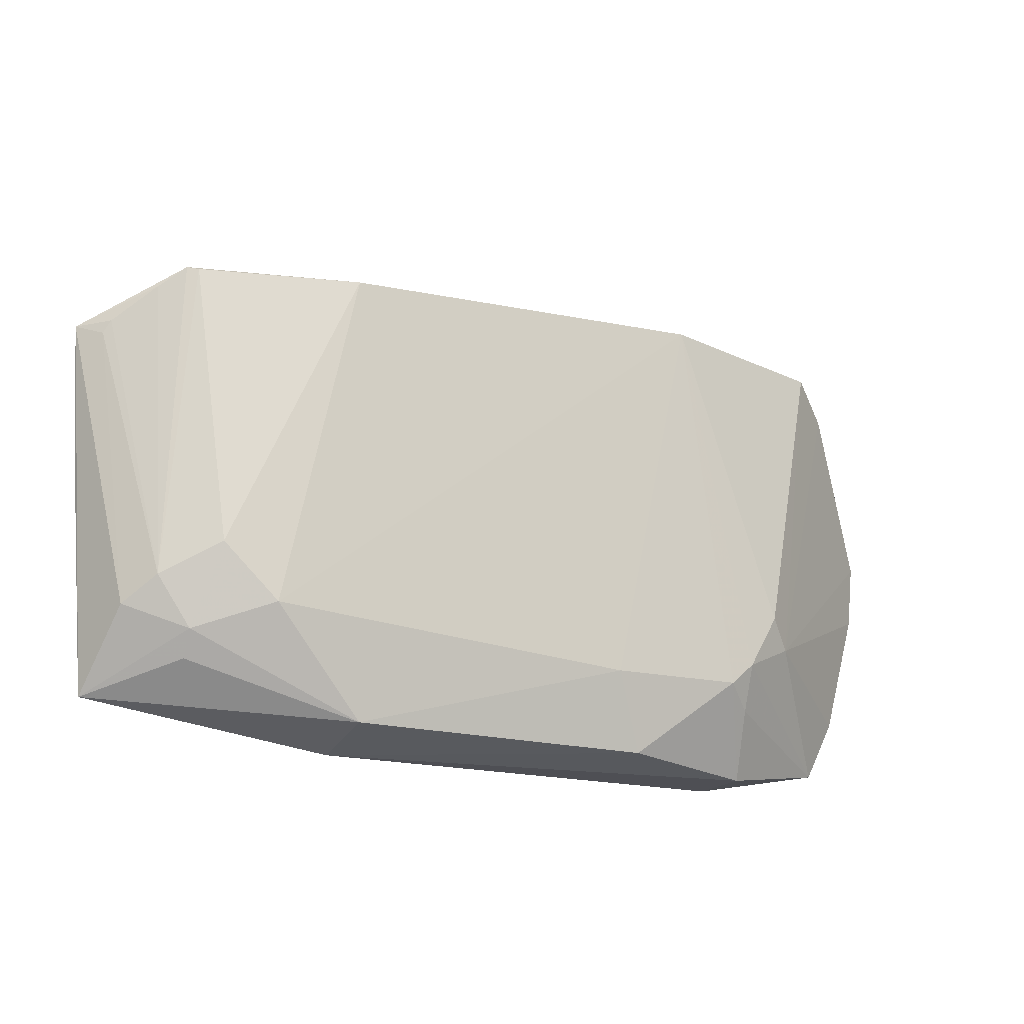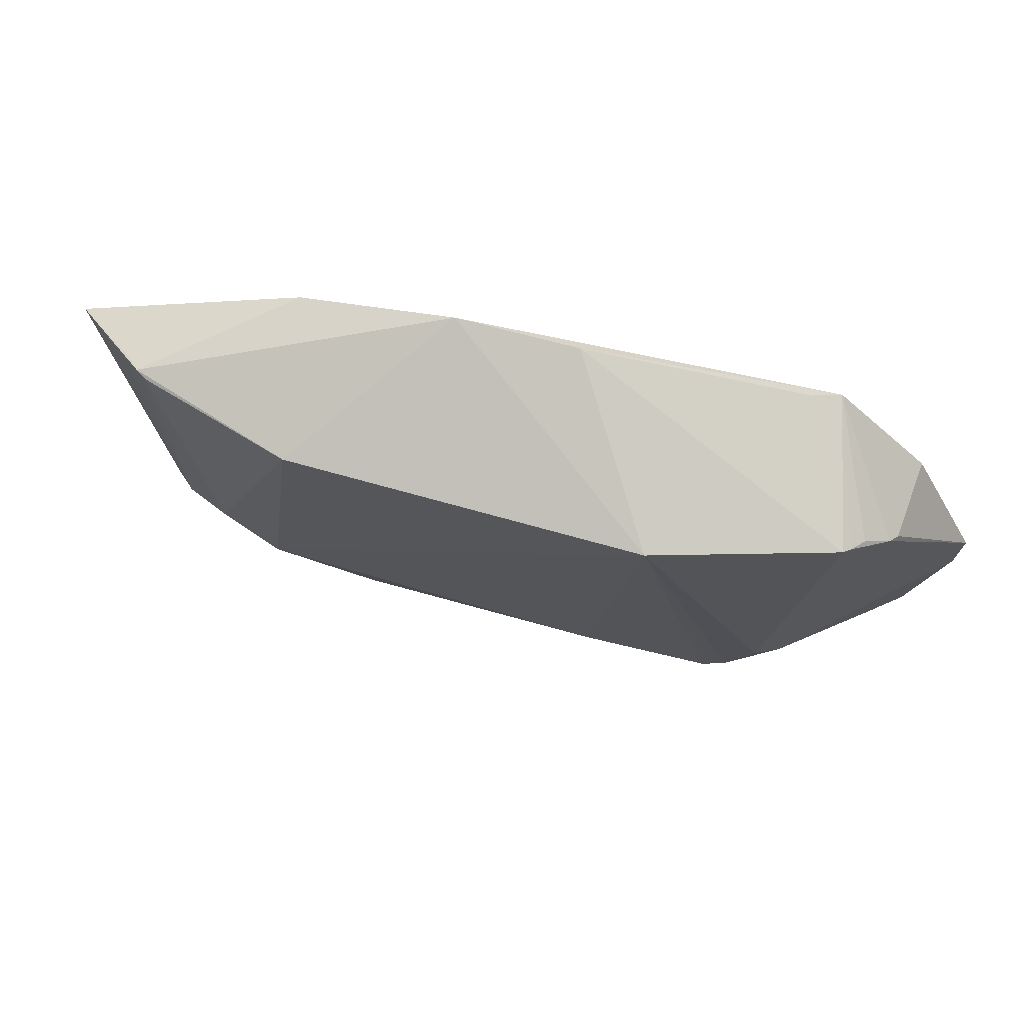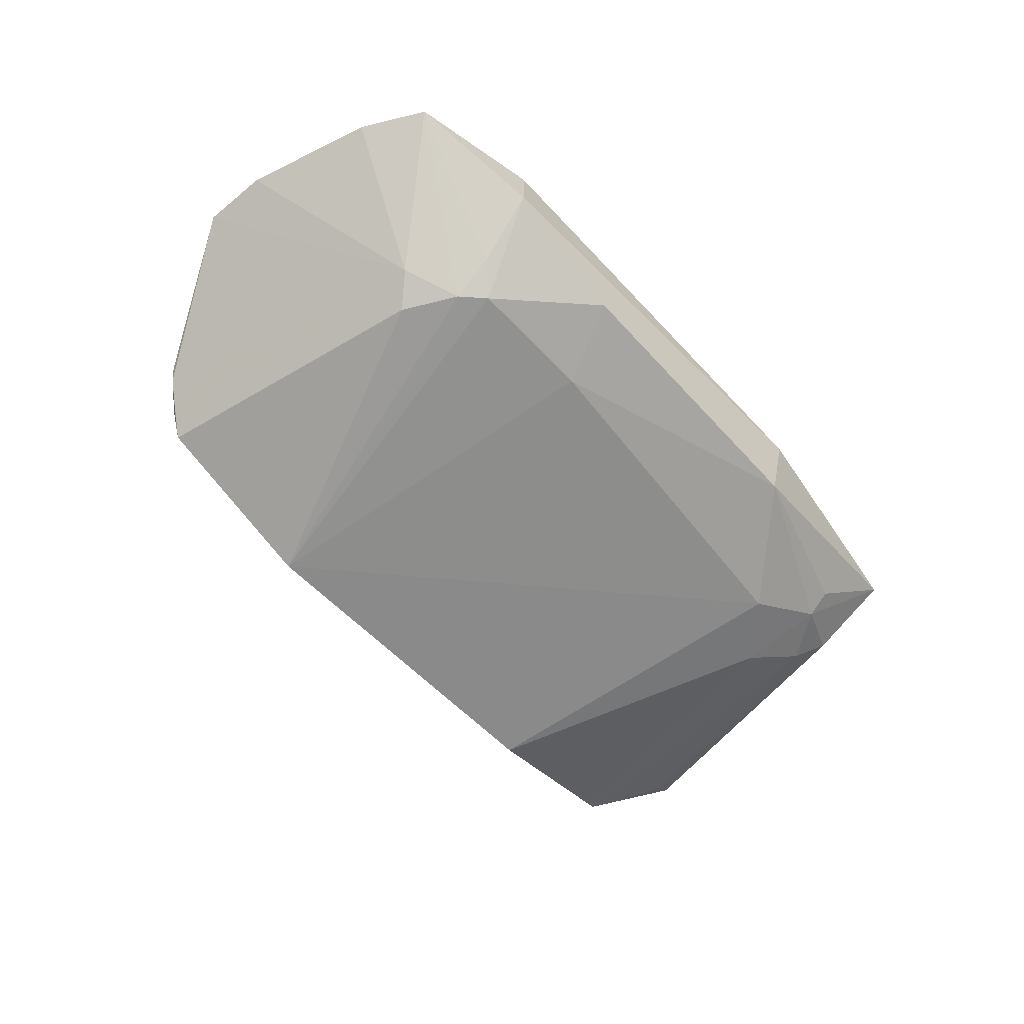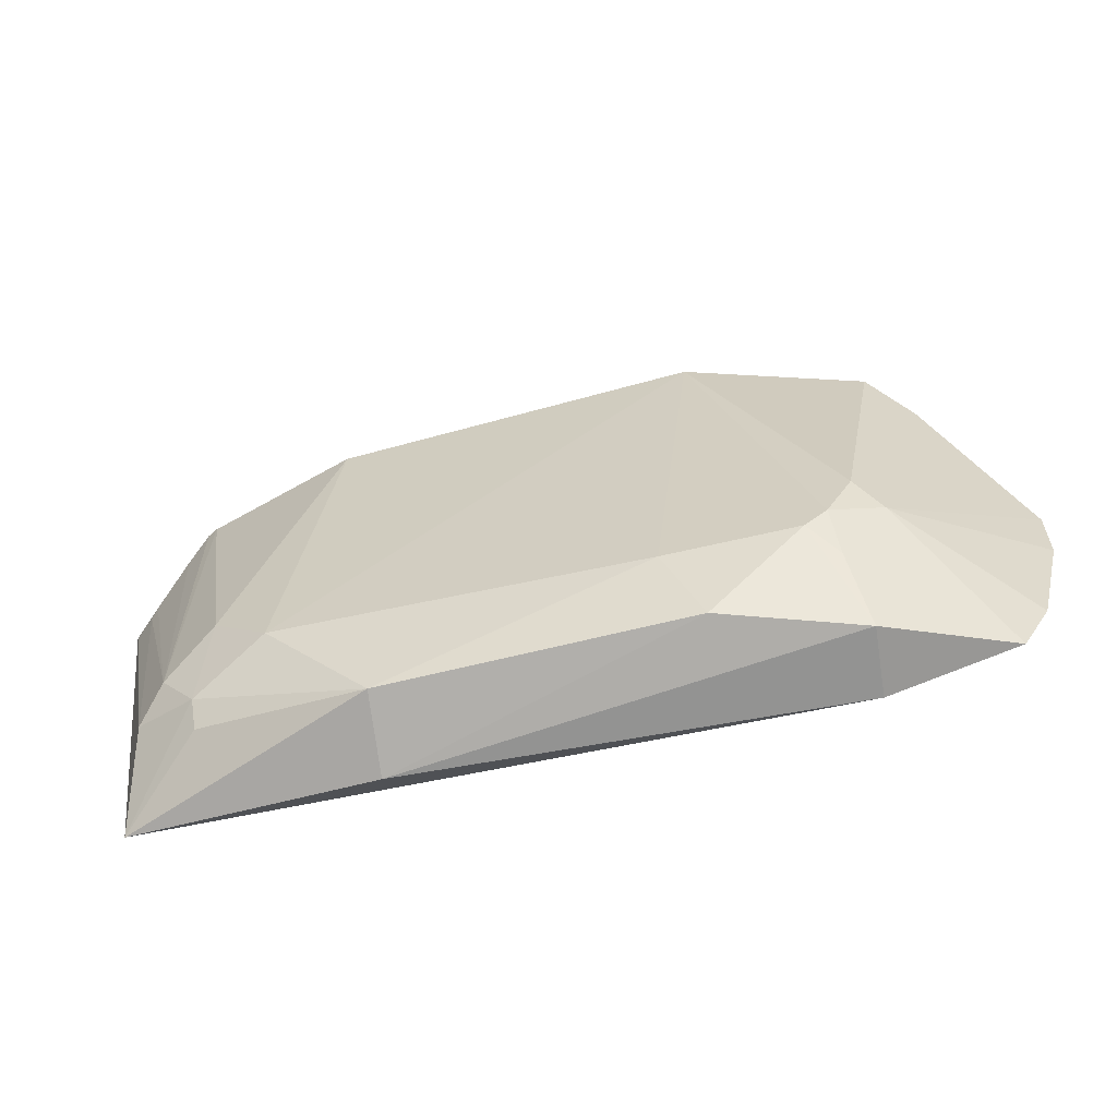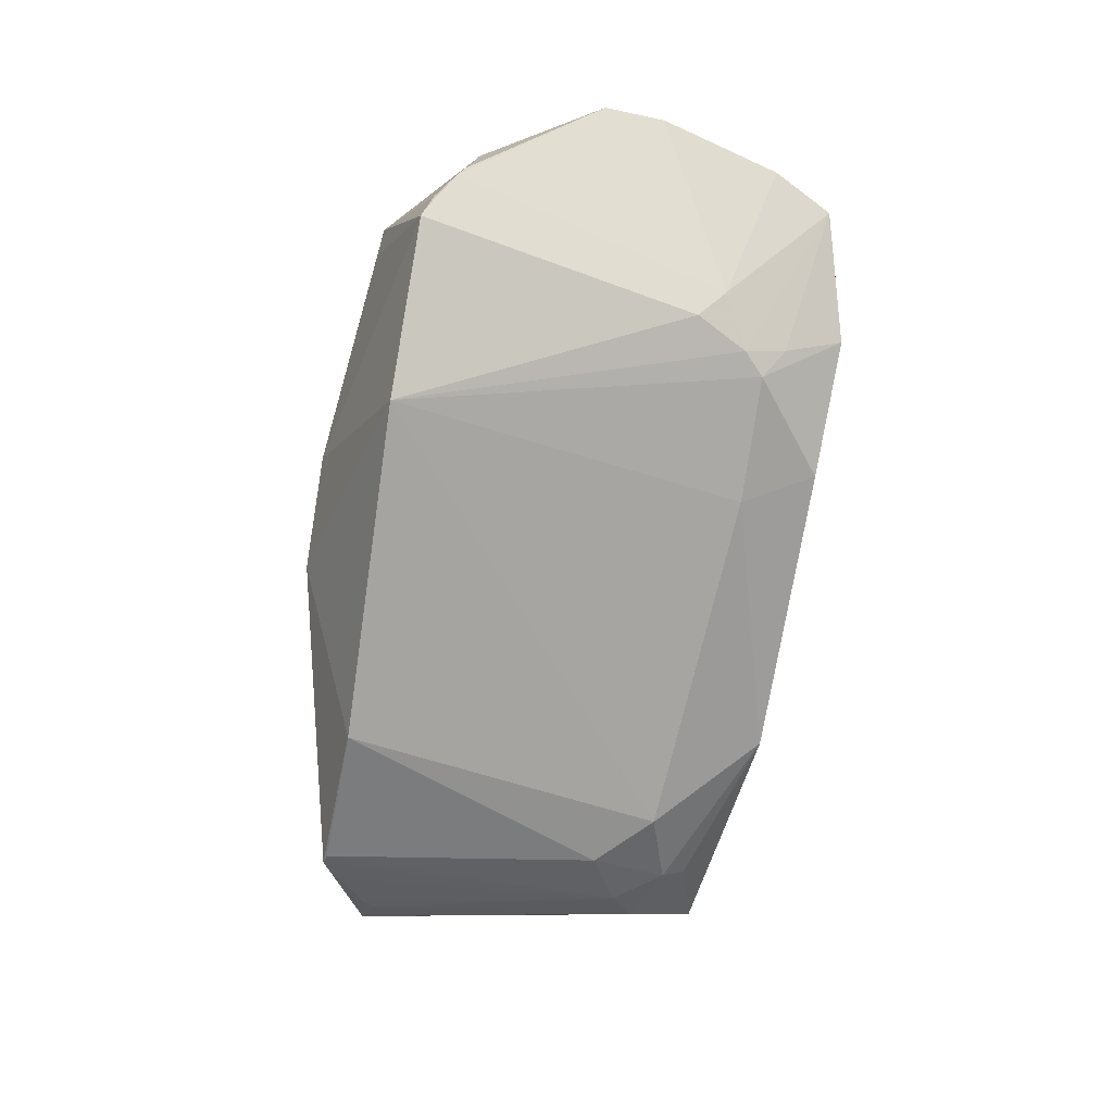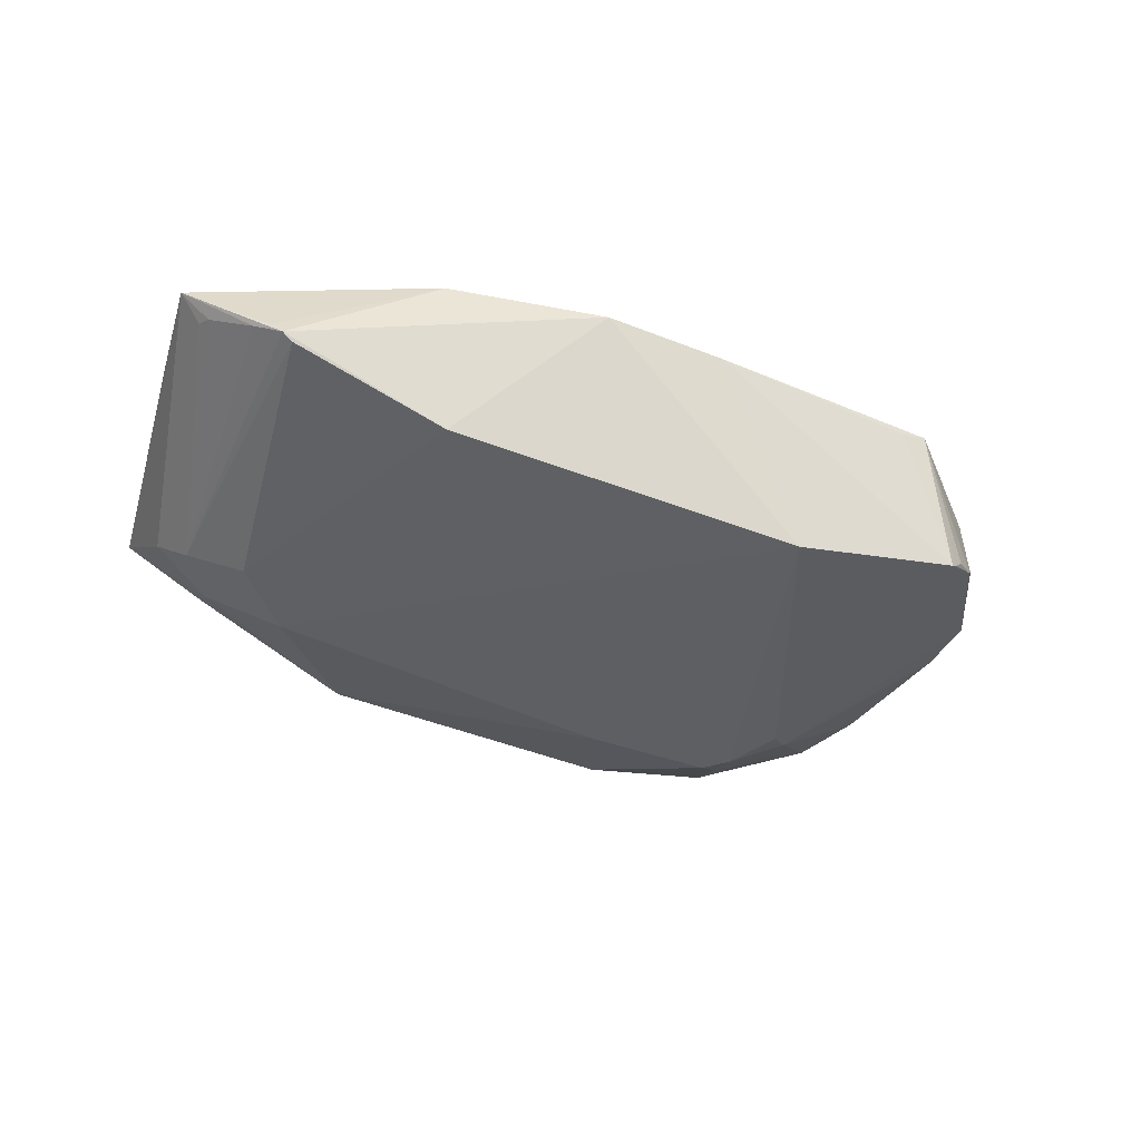
<metadata>
{"format":"obj","ext":"obj","renderer":"f3d","projection":"perspective","resolution":1024,"background":"white","views":[{"elev":-22.1,"azim":-22.3,"up":"+Z"},{"elev":64.5,"azim":15.8,"up":"+Z"},{"elev":-58.9,"azim":131.6,"up":"+Y"},{"elev":-69.4,"azim":13.6,"up":"+Z"},{"elev":-74.9,"azim":80.4,"up":"+Y"},{"elev":-49.1,"azim":-23.3,"up":"+Y"}]}
</metadata>
<code>
v 0.08255 -0.3668 -0.1553
v 0.2272 -0.2778 -0.2645
v 0.1501 -0.2746 -0.1347
v -0.1935 -0.2819 -0.2347
v -0.07092 -0.3267 -0.3665
v 0.1342 -0.2732 -0.3672
v -0.1681 -0.3393 -0.1549
v 0.1673 -0.3412 -0.1553
v 0.1947 -0.2759 -0.1768
v -0.1922 -0.2793 -0.355
v 0.1184 -0.3403 -0.3291
v -0.02689 -0.2912 -0.1211
v -0.08885 -0.3634 -0.159
v 0.2114 -0.2764 -0.3246
v 0.2286 -0.2814 -0.2344
v 0.1874 -0.3234 -0.1686
v -0.07454 -0.2885 -0.373
v -0.2124 -0.3029 -0.1781
v -0.1428 -0.3414 -0.2923
v 0.1367 -0.3061 -0.369
v 0.143 -0.3419 -0.293
v -0.1018 -0.2919 -0.1356
v 0.03173 -0.2911 -0.1214
v -0.1162 -0.3426 -0.3186
v 0.176 -0.3312 -0.1594
v 0.1908 -0.3183 -0.1719
v -0.2065 -0.2933 -0.2337
v -0.1822 -0.3128 -0.3188
v -0.1629 -0.3423 -0.1563
v 0.07178 -0.3266 -0.3664
v 0.1961 -0.2774 -0.3546
v 0.1295 -0.3408 -0.3186
v 0.1546 -0.3311 -0.3054
v -0.1737 -0.3331 -0.1579
v 0.137 -0.2794 -0.1336
v 0.05609 -0.3417 -0.3306
v 0.1705 -0.3381 -0.1568
v -0.1523 -0.3248 -0.3307
v -0.169 -0.3262 -0.3069
v 0.131 -0.3284 -0.3393
v -0.1522 -0.3157 -0.3423
v -0.1979 -0.316 -0.1781
v -0.1797 -0.3305 -0.1633
v -0.2009 -0.3131 -0.184
f 9 6 3
f 10 4 3
f 10 3 6
f 13 12 7
f 13 1 12
f 14 9 2
f 14 6 9
f 15 2 9
f 17 10 6
f 17 5 10
f 20 17 6
f 21 8 1
f 22 12 3
f 22 3 4
f 22 4 18
f 22 7 12
f 23 3 12
f 23 12 1
f 23 1 8
f 24 1 13
f 24 13 19
f 25 16 3
f 26 16 15
f 26 15 9
f 26 9 3
f 26 3 16
f 27 18 4
f 27 4 10
f 27 10 18
f 28 18 10
f 29 19 13
f 29 13 7
f 30 20 11
f 30 5 17
f 30 17 20
f 31 20 6
f 31 6 14
f 32 21 1
f 32 1 11
f 33 2 15
f 33 15 16
f 33 16 8
f 33 8 21
f 33 14 2
f 33 31 14
f 33 32 31
f 33 21 32
f 34 22 18
f 34 18 7
f 34 7 22
f 35 23 8
f 35 8 3
f 35 3 23
f 36 11 1
f 36 1 24
f 36 24 5
f 36 30 11
f 36 5 30
f 37 8 16
f 37 16 25
f 37 25 3
f 37 3 8
f 38 24 19
f 38 5 24
f 38 28 10
f 39 29 7
f 39 19 29
f 39 38 19
f 39 28 38
f 40 32 11
f 40 11 20
f 40 20 31
f 40 31 32
f 41 38 10
f 41 10 5
f 41 5 38
f 43 42 39
f 43 39 7
f 43 7 18
f 43 18 42
f 44 42 18
f 44 18 28
f 44 28 39
f 44 39 42

</code>
